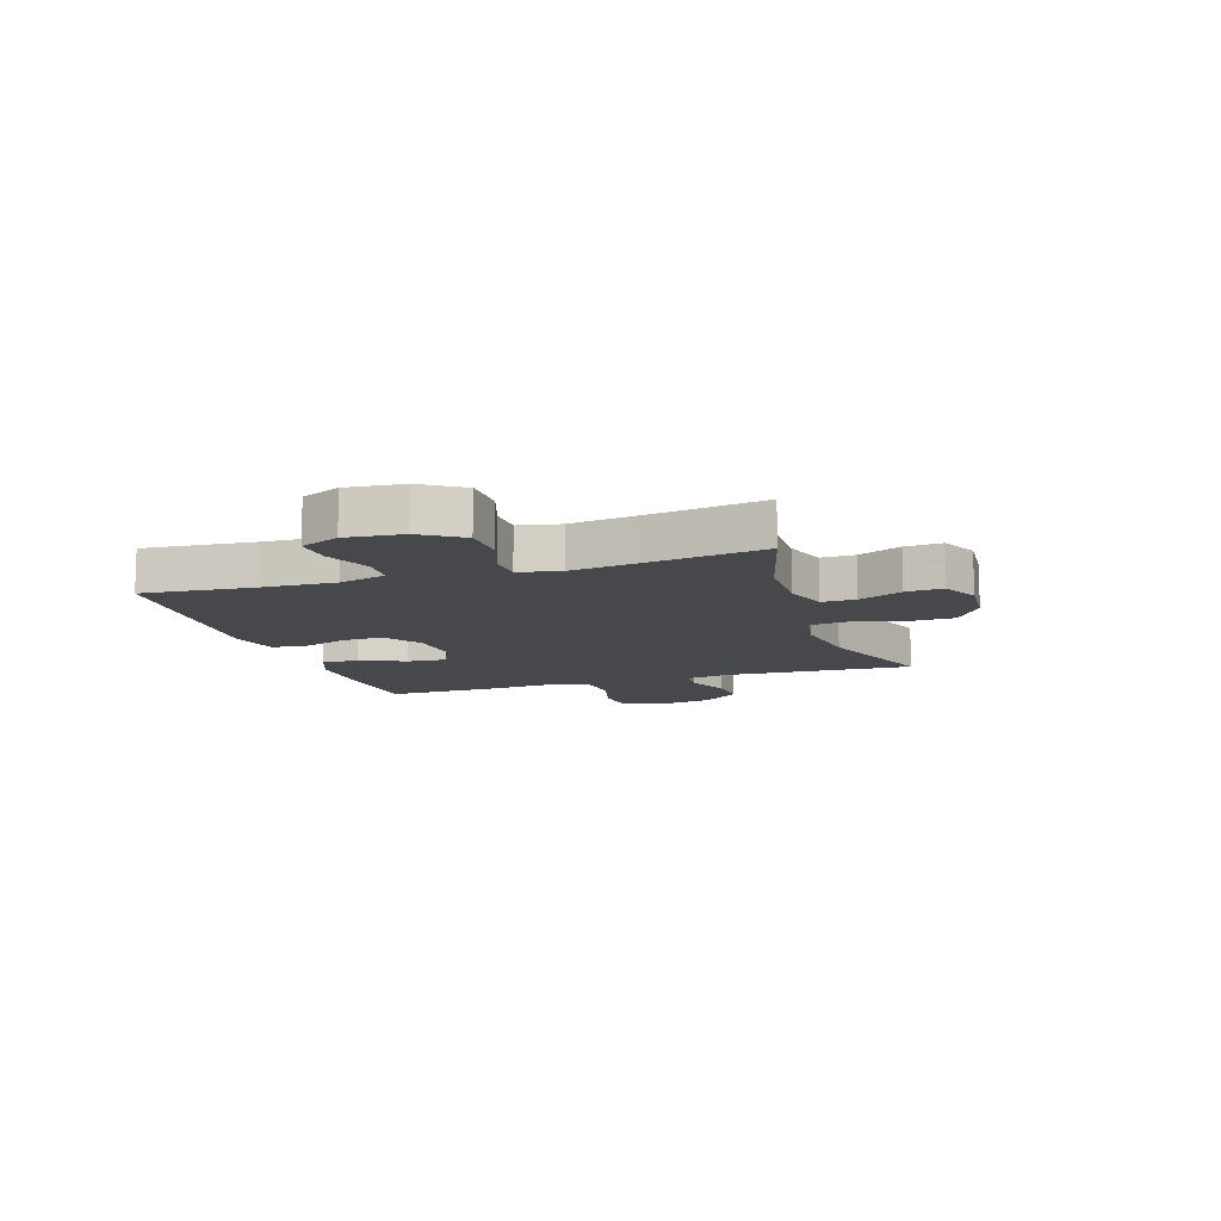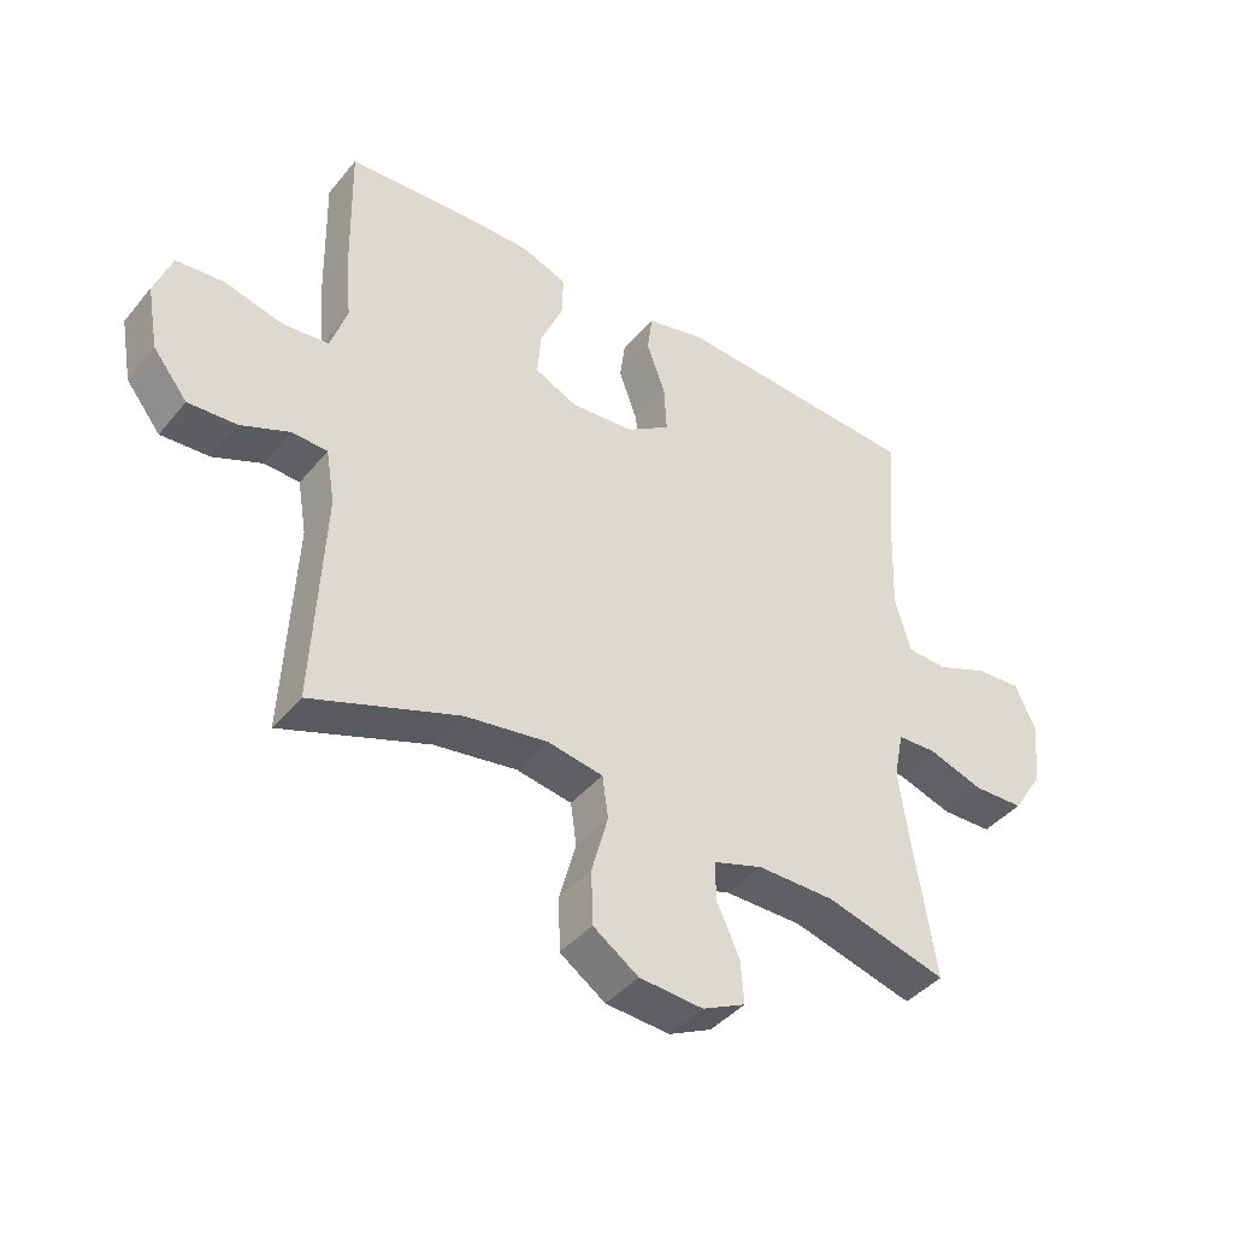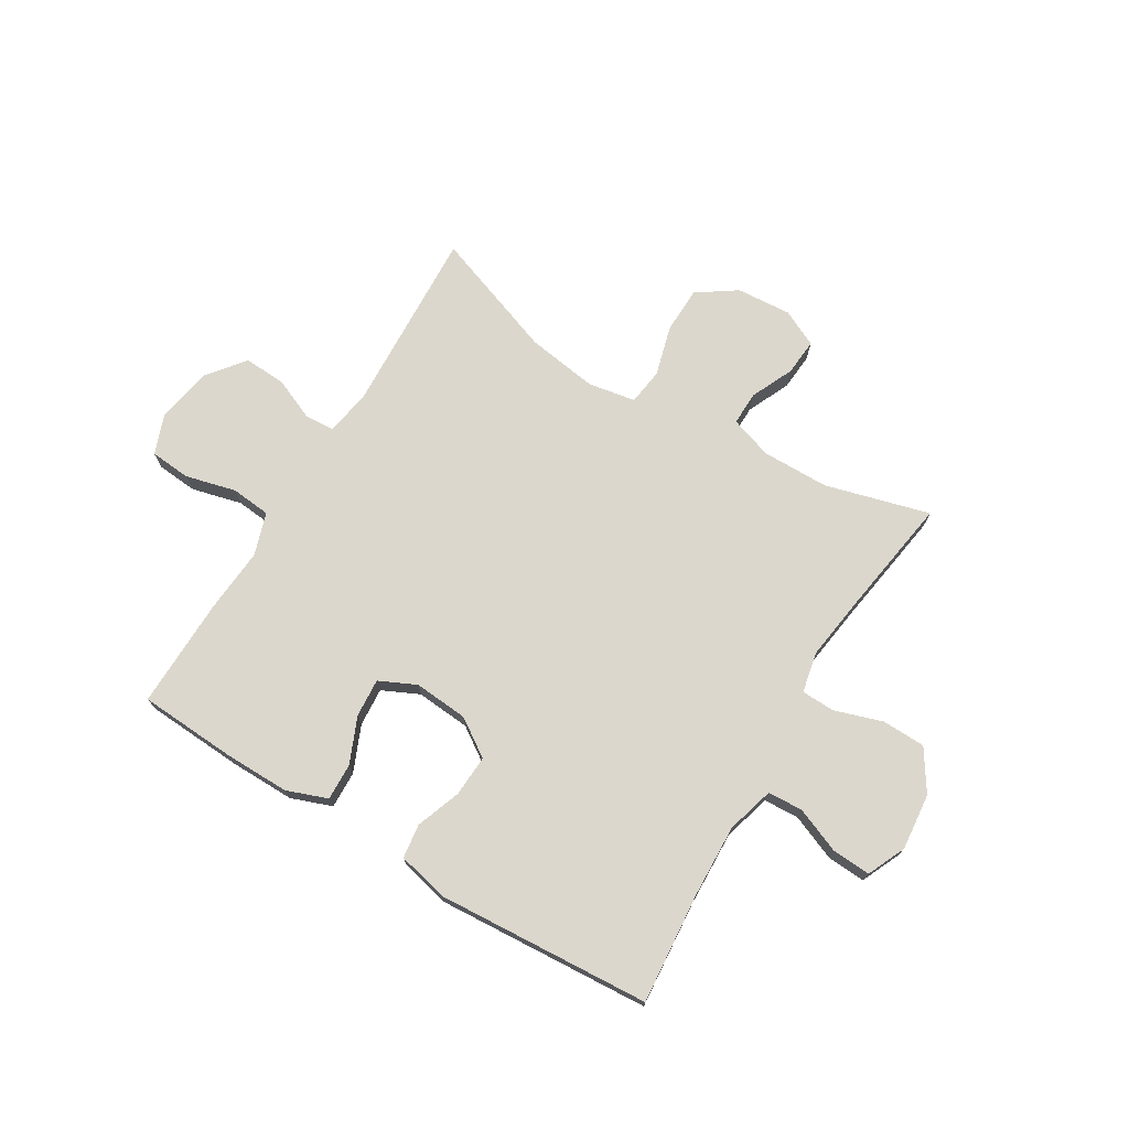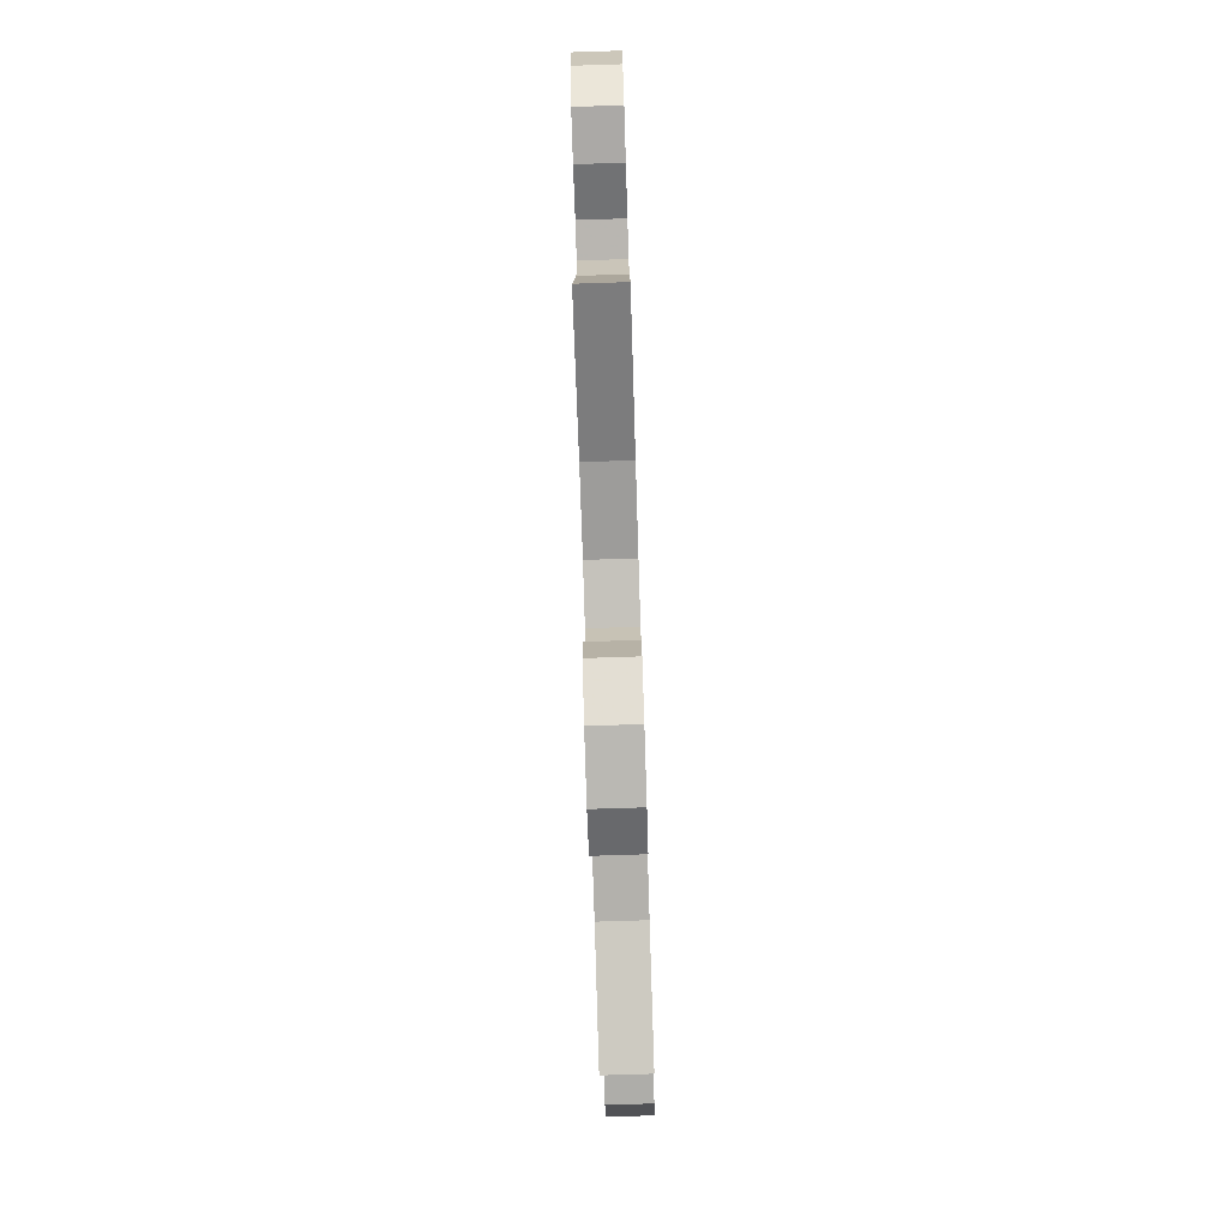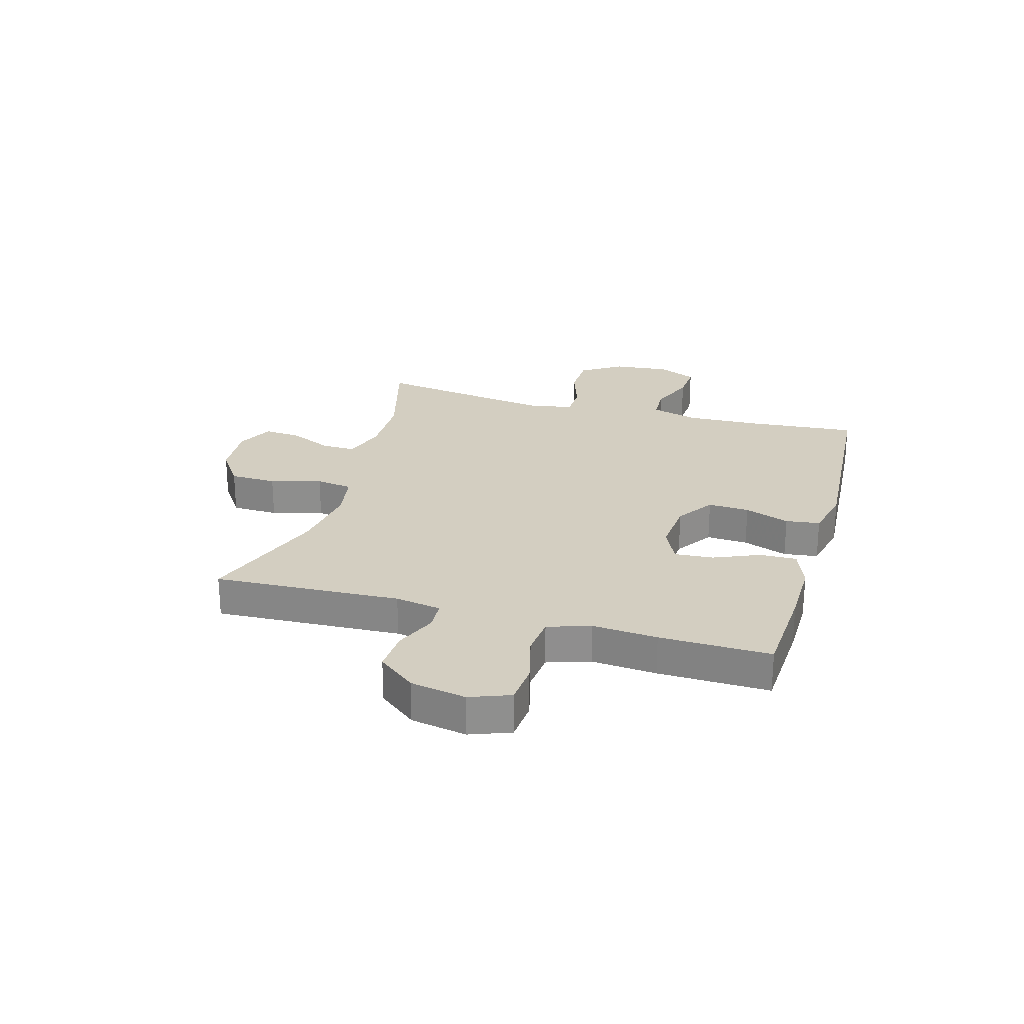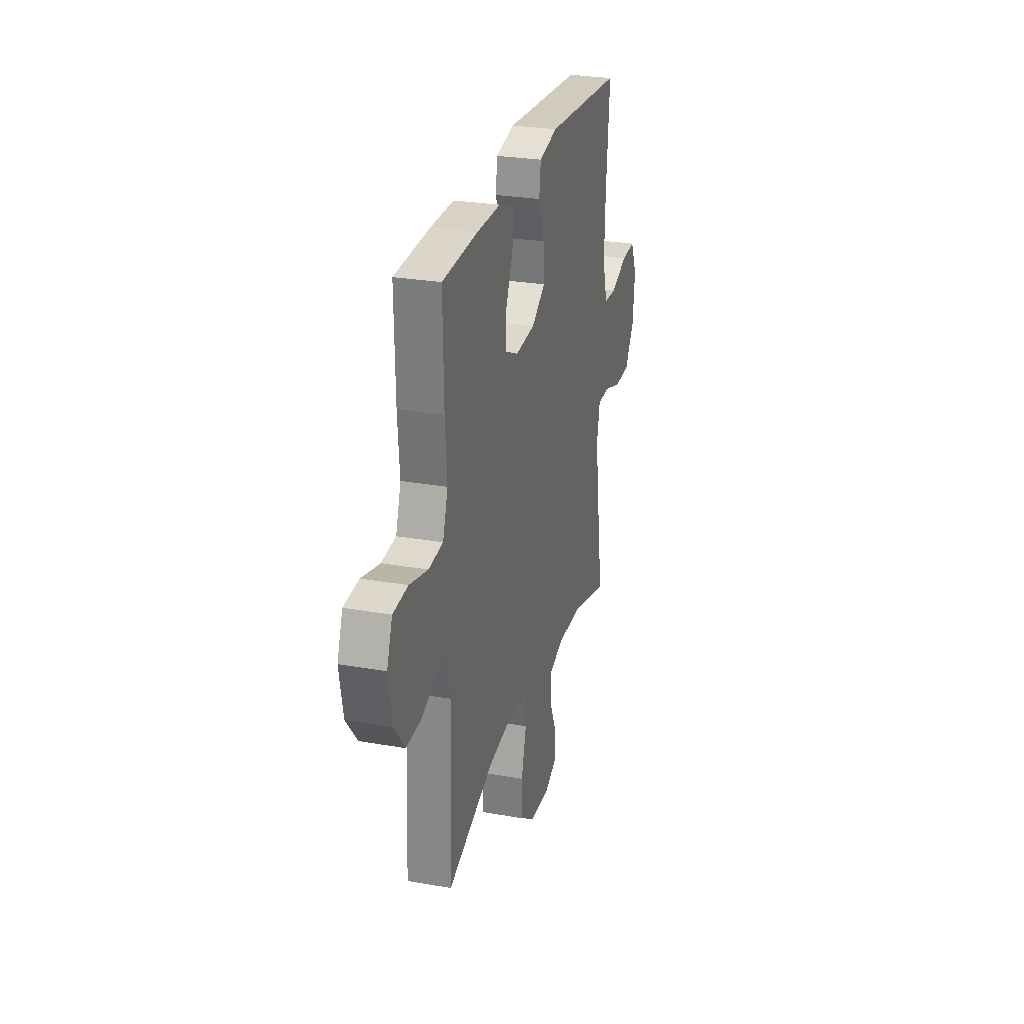
<metadata>
{"format":"obj","ext":"obj","renderer":"f3d","projection":"perspective","resolution":1024,"background":"white","views":[{"elev":-11.3,"azim":107.9,"up":"+Y"},{"elev":-41.7,"azim":-35.9,"up":"+Z"},{"elev":72.8,"azim":31.1,"up":"+Y"},{"elev":-78.6,"azim":-88.2,"up":"+Z"},{"elev":25.2,"azim":-74.1,"up":"+Y"},{"elev":27.0,"azim":-74.7,"up":"+Z"}]}
</metadata>
<code>
v 0.5 0.07 -0.5
v 0.313 0.07 -0.449
v 0.194 0.07 -0.448
v 0.118 0.07 -0.473
v 0.119 0.07 -0.533
v 0.154 0.07 -0.61
v 0.159 0.07 -0.676
v 0.093 0.07 -0.708
v -0.005 0.07 -0.701
v -0.075 0.07 -0.653
v -0.077 0.07 -0.57
v -0.052 0.07 -0.479
v -0.061 0.07 -0.414
v -0.146 0.07 -0.399
v -0.273 0.07 -0.418
v -0.5 0.07 -0.5
v -0.484 0.07 -0.167
v -0.498 0.07 -0.085
v -0.552 0.07 -0.082
v -0.627 0.07 -0.114
v -0.702 0.07 -0.118
v -0.755 0.07 -0.051
v -0.773 0.07 0.048
v -0.746 0.07 0.12
v -0.673 0.07 0.126
v -0.583 0.07 0.103
v -0.512 0.07 0.11
v -0.487 0.07 0.186
v -0.496 0.07 0.302
v -0.5 0.07 0.5
v -0.325 0.07 0.51
v -0.209 0.07 0.511
v -0.136 0.07 0.484
v -0.138 0.07 0.418
v -0.173 0.07 0.336
v -0.178 0.07 0.267
v -0.112 0.07 0.236
v -0.015 0.07 0.244
v 0.052 0.07 0.289
v 0.048 0.07 0.363
v 0.019 0.07 0.443
v 0.027 0.07 0.504
v 0.118 0.07 0.525
v 0.5 0.07 0.5
v 0.483 0.07 0.303
v 0.478 0.07 0.172
v 0.502 0.07 0.087
v 0.565 0.07 0.084
v 0.646 0.07 0.117
v 0.715 0.07 0.121
v 0.746 0.07 0.052
v 0.736 0.07 -0.049
v 0.689 0.07 -0.122
v 0.611 0.07 -0.124
v 0.526 0.07 -0.096
v 0.466 0.07 -0.098
v 0.451 0.07 -0.172
v 0.467 0.07 -0.287
v 0.5 0 -0.5
v 0.313 0 -0.449
v 0.194 0 -0.448
v 0.118 0 -0.473
v 0.119 0 -0.533
v 0.154 0 -0.61
v 0.159 0 -0.676
v 0.093 0 -0.708
v -0.005 0 -0.701
v -0.075 0 -0.653
v -0.077 0 -0.57
v -0.052 0 -0.479
v -0.061 0 -0.414
v -0.146 0 -0.399
v -0.273 0 -0.418
v -0.5 0 -0.5
v -0.484 0 -0.167
v -0.498 0 -0.085
v -0.552 0 -0.082
v -0.627 0 -0.114
v -0.702 0 -0.118
v -0.755 0 -0.051
v -0.773 0 0.048
v -0.746 0 0.12
v -0.673 0 0.126
v -0.583 0 0.103
v -0.512 0 0.11
v -0.487 0 0.186
v -0.496 0 0.302
v -0.5 0 0.5
v -0.325 0 0.51
v -0.209 0 0.511
v -0.136 0 0.484
v -0.138 0 0.418
v -0.173 0 0.336
v -0.178 0 0.267
v -0.112 0 0.236
v -0.015 0 0.244
v 0.052 0 0.289
v 0.048 0 0.363
v 0.019 0 0.443
v 0.027 0 0.504
v 0.118 0 0.525
v 0.5 0 0.5
v 0.483 0 0.303
v 0.478 0 0.172
v 0.502 0 0.087
v 0.565 0 0.084
v 0.646 0 0.117
v 0.715 0 0.121
v 0.746 0 0.052
v 0.736 0 -0.049
v 0.689 0 -0.122
v 0.611 0 -0.124
v 0.526 0 -0.096
v 0.466 0 -0.098
v 0.451 0 -0.172
v 0.467 0 -0.287
f 53 54 55
f 52 53 55
f 51 52 55
f 50 51 55
f 49 50 55
f 48 49 55
f 47 48 55 56
f 46 47 56 57
f 43 44 45
f 42 43 45
f 41 42 45
f 40 41 45
f 45 46 57
f 40 45 57
f 39 40 57
f 33 34 35
f 32 33 35
f 31 32 35
f 30 31 35
f 29 30 35
f 28 29 35
f 27 28 35 36
f 24 25 26
f 23 24 26
f 22 23 26
f 21 22 26
f 20 21 26
f 19 20 26
f 18 19 26 27
f 27 36 37
f 18 27 37
f 17 18 37
f 10 11 12
f 9 10 12
f 8 9 12
f 7 8 12
f 6 7 12
f 5 6 12
f 4 5 12 13
f 3 4 13
f 2 3 13 14
f 58 1 2
f 58 2 14
f 57 58 14
f 39 57 14
f 38 39 14
f 17 37 38
f 16 17 38
f 15 16 38
f 14 15 38
f 113 112 111
f 113 111 110
f 113 110 109
f 113 109 108
f 113 108 107
f 113 107 106
f 114 113 106 105
f 115 114 105 104
f 103 102 101
f 103 101 100
f 103 100 99
f 103 99 98
f 115 104 103
f 115 103 98
f 115 98 97
f 93 92 91
f 93 91 90
f 93 90 89
f 93 89 88
f 93 88 87
f 93 87 86
f 94 93 86 85
f 84 83 82
f 84 82 81
f 84 81 80
f 84 80 79
f 84 79 78
f 84 78 77
f 85 84 77 76
f 95 94 85
f 95 85 76
f 95 76 75
f 70 69 68
f 70 68 67
f 70 67 66
f 70 66 65
f 70 65 64
f 70 64 63
f 71 70 63 62
f 71 62 61
f 72 71 61 60
f 60 59 116
f 72 60 116
f 72 116 115
f 72 115 97
f 72 97 96
f 96 95 75
f 96 75 74
f 96 74 73
f 96 73 72
f 1 59 60 2
f 2 60 61 3
f 3 61 62 4
f 4 62 63 5
f 5 63 64 6
f 6 64 65 7
f 7 65 66 8
f 8 66 67 9
f 9 67 68 10
f 10 68 69 11
f 11 69 70 12
f 12 70 71 13
f 13 71 72 14
f 14 72 73 15
f 15 73 74 16
f 16 74 75 17
f 17 75 76 18
f 18 76 77 19
f 19 77 78 20
f 20 78 79 21
f 21 79 80 22
f 22 80 81 23
f 23 81 82 24
f 24 82 83 25
f 25 83 84 26
f 26 84 85 27
f 27 85 86 28
f 28 86 87 29
f 29 87 88 30
f 30 88 89 31
f 31 89 90 32
f 32 90 91 33
f 33 91 92 34
f 34 92 93 35
f 35 93 94 36
f 36 94 95 37
f 37 95 96 38
f 38 96 97 39
f 39 97 98 40
f 40 98 99 41
f 41 99 100 42
f 42 100 101 43
f 43 101 102 44
f 44 102 103 45
f 45 103 104 46
f 46 104 105 47
f 47 105 106 48
f 48 106 107 49
f 49 107 108 50
f 50 108 109 51
f 51 109 110 52
f 52 110 111 53
f 53 111 112 54
f 54 112 113 55
f 55 113 114 56
f 56 114 115 57
f 57 115 116 58
f 58 116 59 1

</code>
